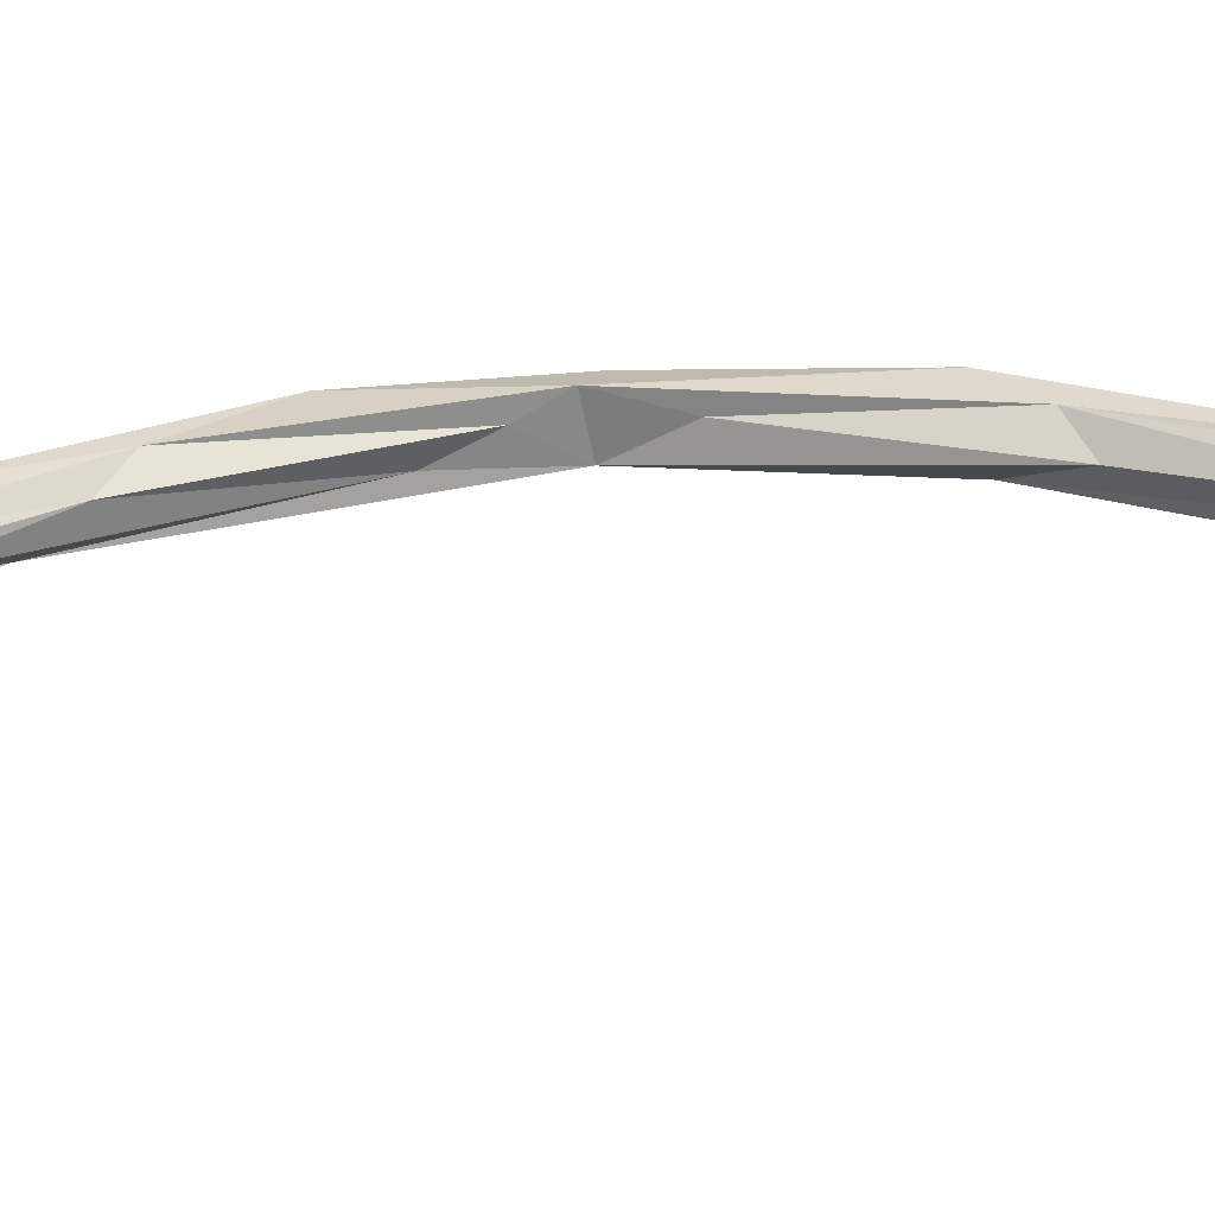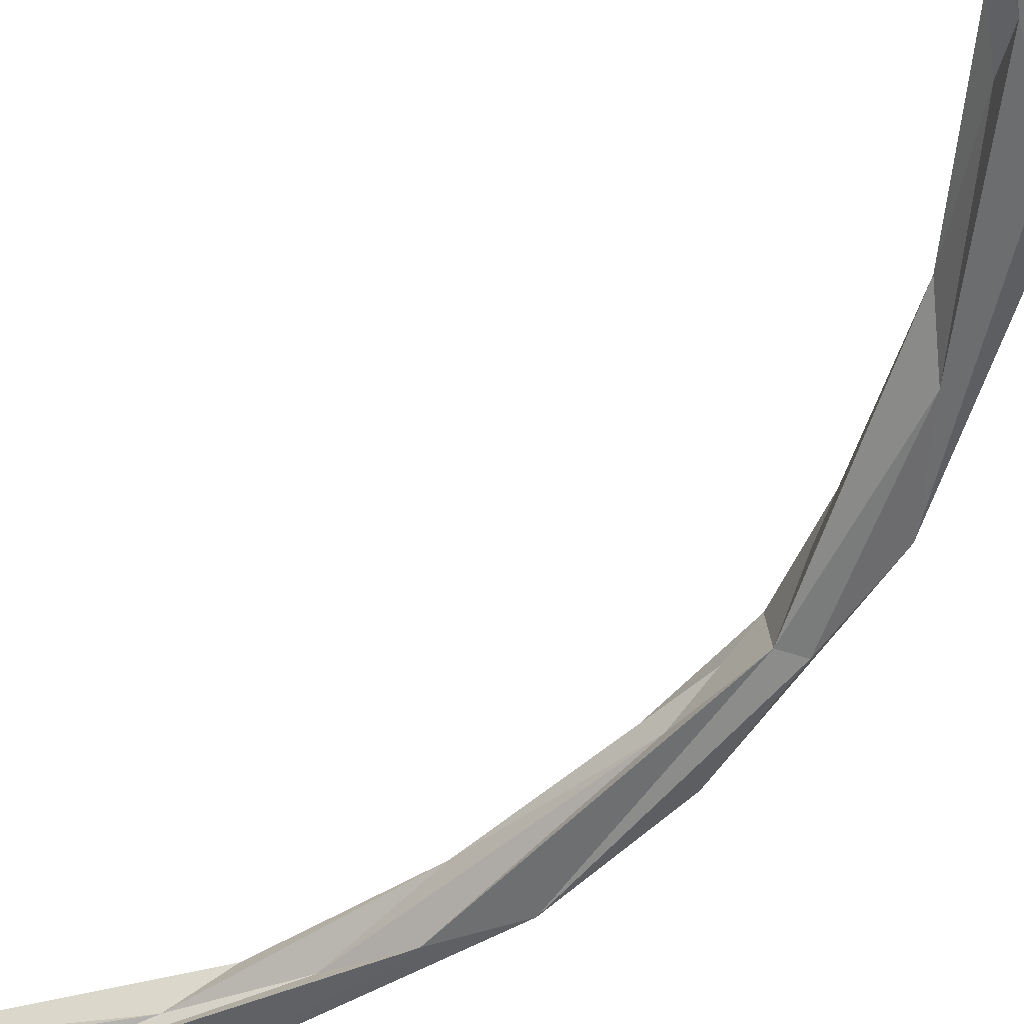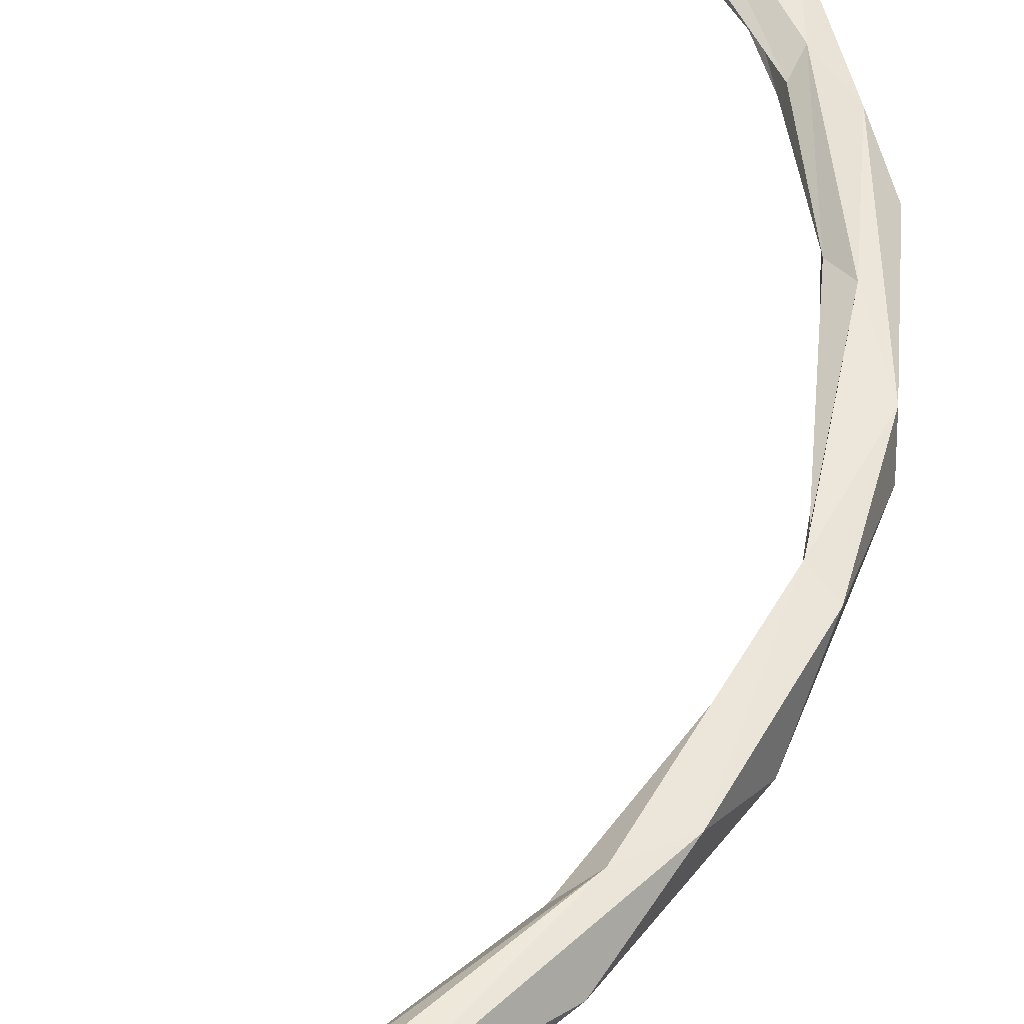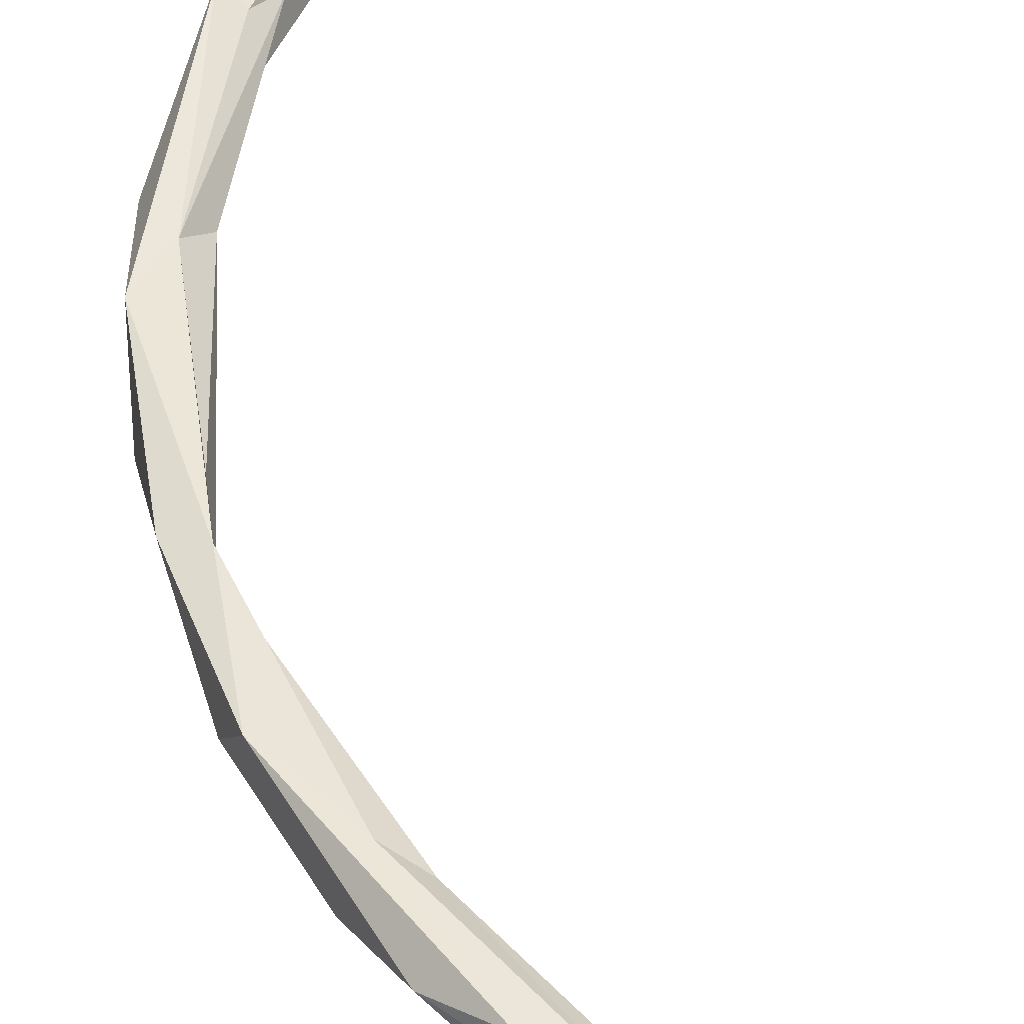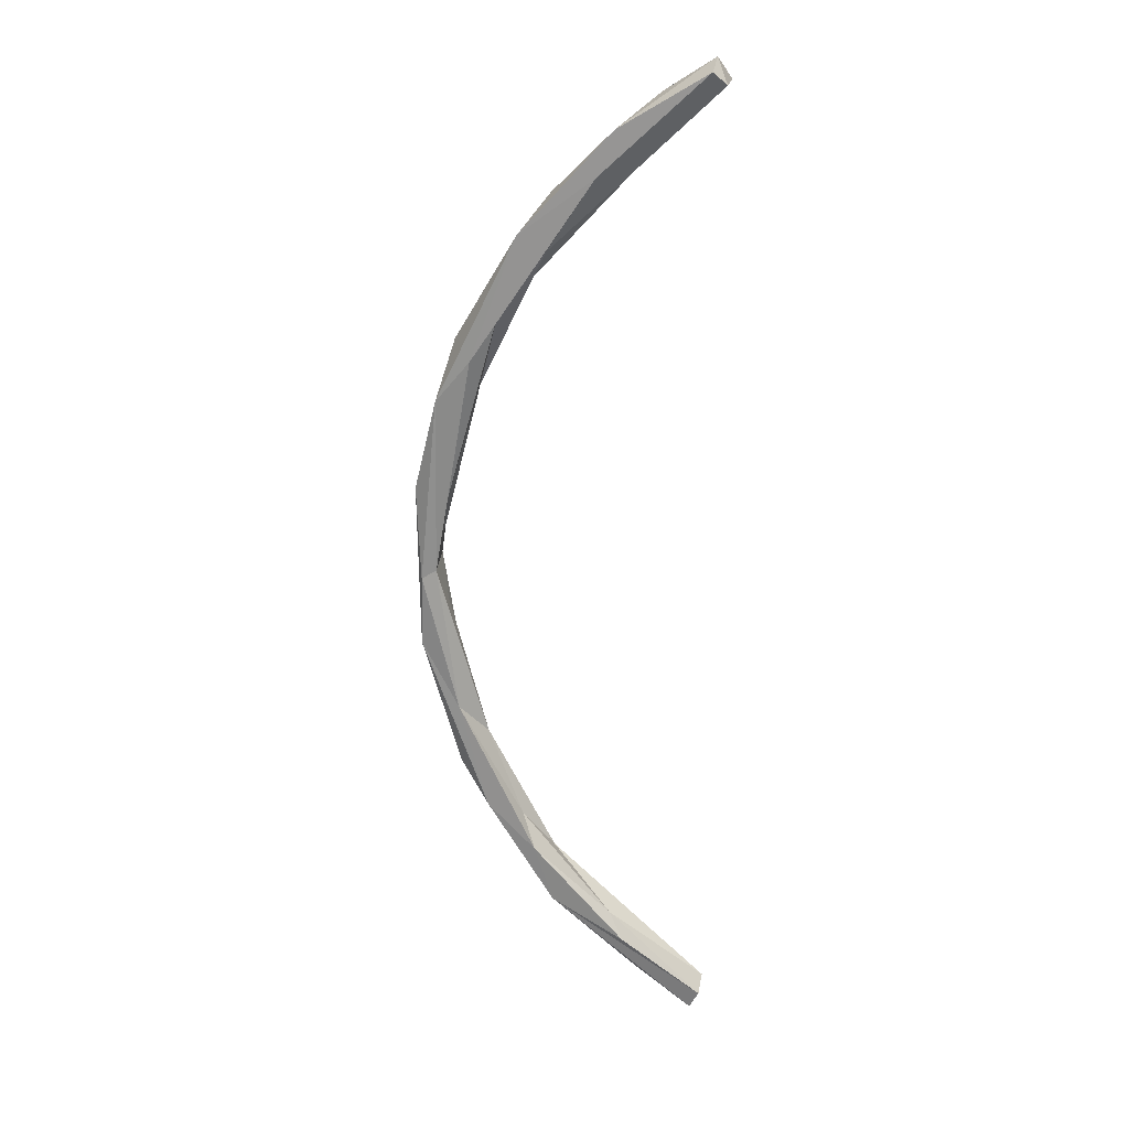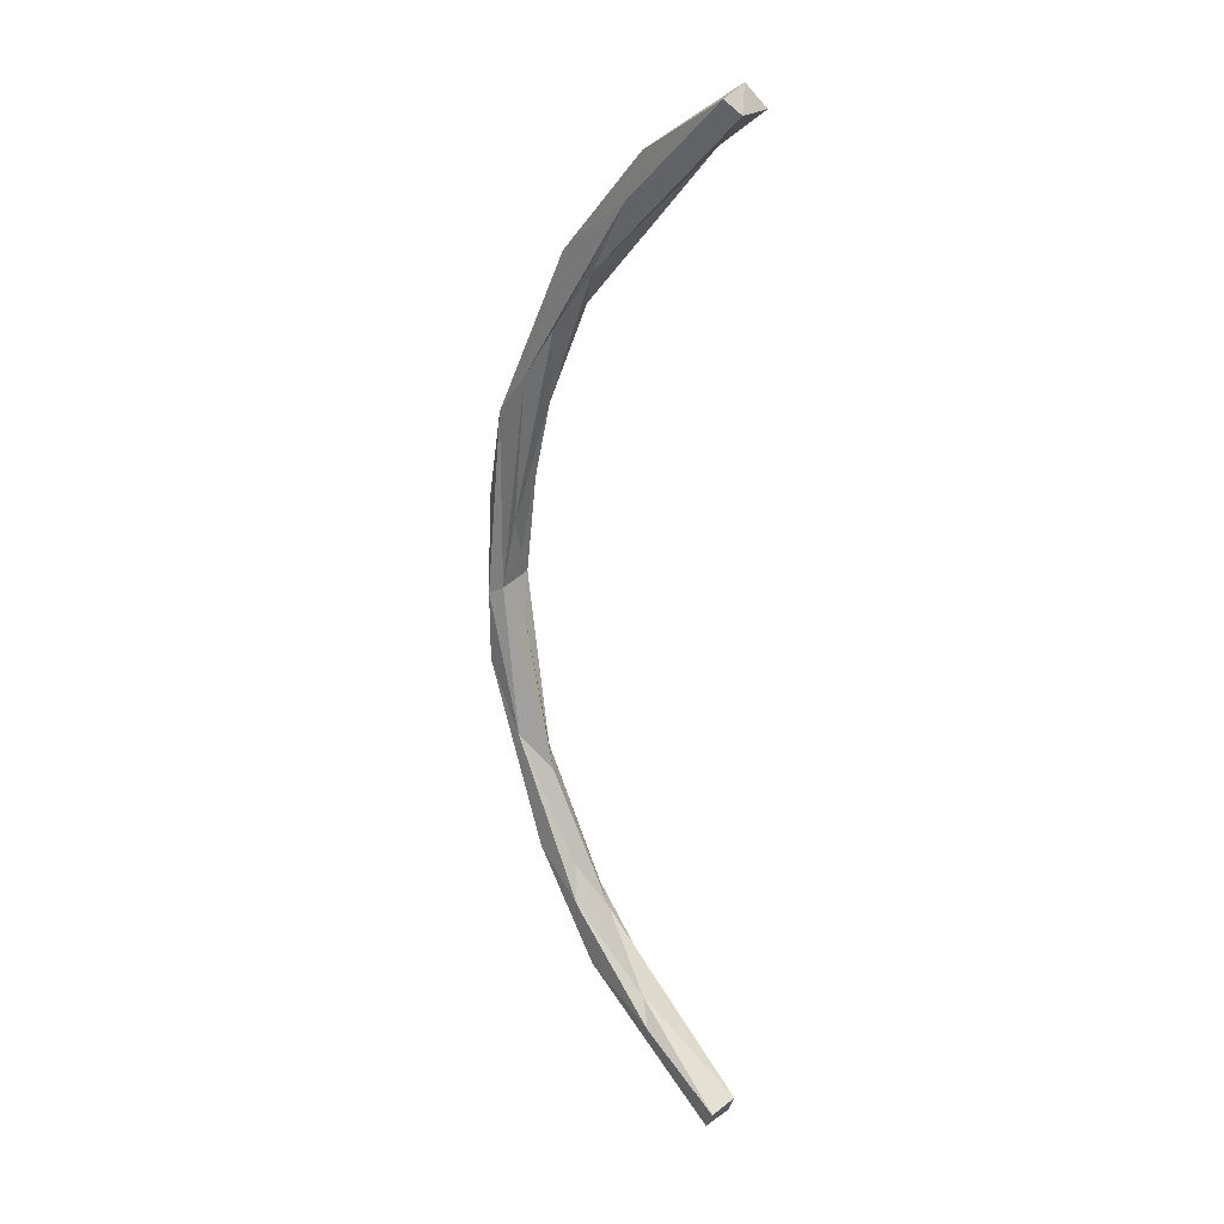
<metadata>
{"format":"obj","ext":"obj","renderer":"f3d","projection":"perspective","resolution":1024,"background":"white","views":[{"elev":31.0,"azim":-96.3,"up":"+Z"},{"elev":-54.5,"azim":-33.1,"up":"+Z"},{"elev":48.2,"azim":18.7,"up":"+Z"},{"elev":49.5,"azim":163.5,"up":"+Z"},{"elev":23.2,"azim":-170.4,"up":"+Y"},{"elev":24.7,"azim":-137.3,"up":"+Y"}]}
</metadata>
<code>
v  -0.01037 -0.003861 -0.006311
v  -0.01974 -0.07032 -0.007948
v  -0.03164 -0.08574 0.0006706
v  -0.04815 -0.126 -0.002897
v  -0.08943 -0.1753 -0.004034
v  -0.1332 -0.2126 0.00658
v  -0.06179 -0.1455 0.004114
v  -0.01346 -0.02179 0.003646
v  -0.02266 -0.07966 0.007613
v  -0.09485 -0.1864 0.007208
v  -0.0204 0.07246 0.007806
v  -0.01206 0.011 0.003351
v  -0.009805 -0.0009067 0.008943
v  -0.129 -0.2217 0.007671
v  -0.08059 -0.1856 0.00748
v  -0.05178 -0.1376 0.008657
v  -0.04767 -0.1486 0.007578
v  -0.008836 -0.06691 0.007941
v  -0.004129 0.04339 0.007486
v  -0.03278 0.1198 0.008526
v  -0.04918 0.1353 0.007418
v  -0.06023 0.1649 0.007389
v  -0.09105 0.1828 0.007215
v  -0.1061 0.2078 0.007354
v  -0.1339 0.2132 0.008697
v  -0.0004321 -0.007468 0.006349
v  -0.01939 0.1016 0.001779
v  -0.101 -0.205 -0.001484
v  -0.01929 -0.1013 -0.002209
v  -0.0888 0.1945 -0.00711
v  -0.1284 0.2229 0.002123
v  -0.04817 0.1496 -0.007159
v  -0.01223 0.07582 -0.007912
v  -0.001427 0.03397 -0.004145
v  -0.003163 -0.03929 -0.007571
v  -0.06282 -0.1679 -0.008077
v  -0.1288 -0.2221 -0.006978
v  -0.03277 -0.1198 -0.008545
v  -0.004225 -0.007157 -0.008849
v  -0.1277 0.2185 -0.008525
v  -0.02771 0.0945 -0.008749
v  -0.1334 0.2128 -0.00461
v  -0.08135 0.1747 -0.007971
v  -0.05443 -0.1413 -0.008716
v  -0.09634 -0.1872 -0.008706
v  -0.1332 -0.2136 -0.008176
v  -0.05983 0.1421 -0.003271
v  -0.03948 0.1152 -0.004219
v  -0.02975 0.08086 0.003419
v  -0.01473 0.02652 -0.002974
v  -0.05079 0.1268 0.003453
v  -0.1159 0.1982 0.003305
g <STL_BINARY>
f 1 2 3
f 3 2 4
f 5 6 7
f 5 7 4
f 3 8 1
f 4 7 3
f 9 8 3
f 3 7 9
f 10 7 6
f 11 12 13
f 6 14 10
f 10 14 15
f 10 15 16
f 16 15 17
f 16 17 9
f 9 18 13
f 11 13 19
f 11 19 20
f 11 20 21
f 21 20 22
f 21 22 23
f 23 22 24
f 23 24 25
f 18 26 13
f 13 26 19
f 9 17 18
f 20 27 22
f 15 14 28
f 17 29 18
f 20 19 27
f 30 31 24
f 30 24 22
f 30 22 32
f 32 22 27
f 33 27 34
f 34 27 19
f 34 19 26
f 34 26 35
f 35 26 18
f 35 18 29
f 29 17 36
f 36 17 15
f 36 15 28
f 37 28 14
f 28 37 36
f 36 38 29
f 29 38 35
f 35 39 34
f 34 39 33
f 27 33 32
f 30 40 31
f 33 41 32
f 42 40 43
f 43 40 30
f 43 30 32
f 43 32 41
f 41 33 1
f 1 33 39
f 2 39 35
f 2 35 38
f 2 38 44
f 44 38 36
f 44 36 45
f 45 36 46
f 46 36 37
f 39 2 1
f 42 43 47
f 47 48 49
f 49 48 50
f 50 12 49
f 49 51 47
f 47 51 52
f 47 52 42
f 11 49 12
f 51 49 21
f 52 51 23
f 49 11 21
f 51 21 23
f 7 10 16
f 7 16 9
f 8 9 13
f 8 13 1
f 50 41 1
f 50 1 12
f 45 46 5
f 45 5 44
f 44 5 4
f 44 4 2
f 1 13 12
f 52 23 25
f 52 25 42
f 47 43 48
f 48 43 41
f 48 41 50
f 14 6 37
f 37 6 46
f 31 40 42
f 31 42 25
f 31 25 24
f 6 5 46

</code>
